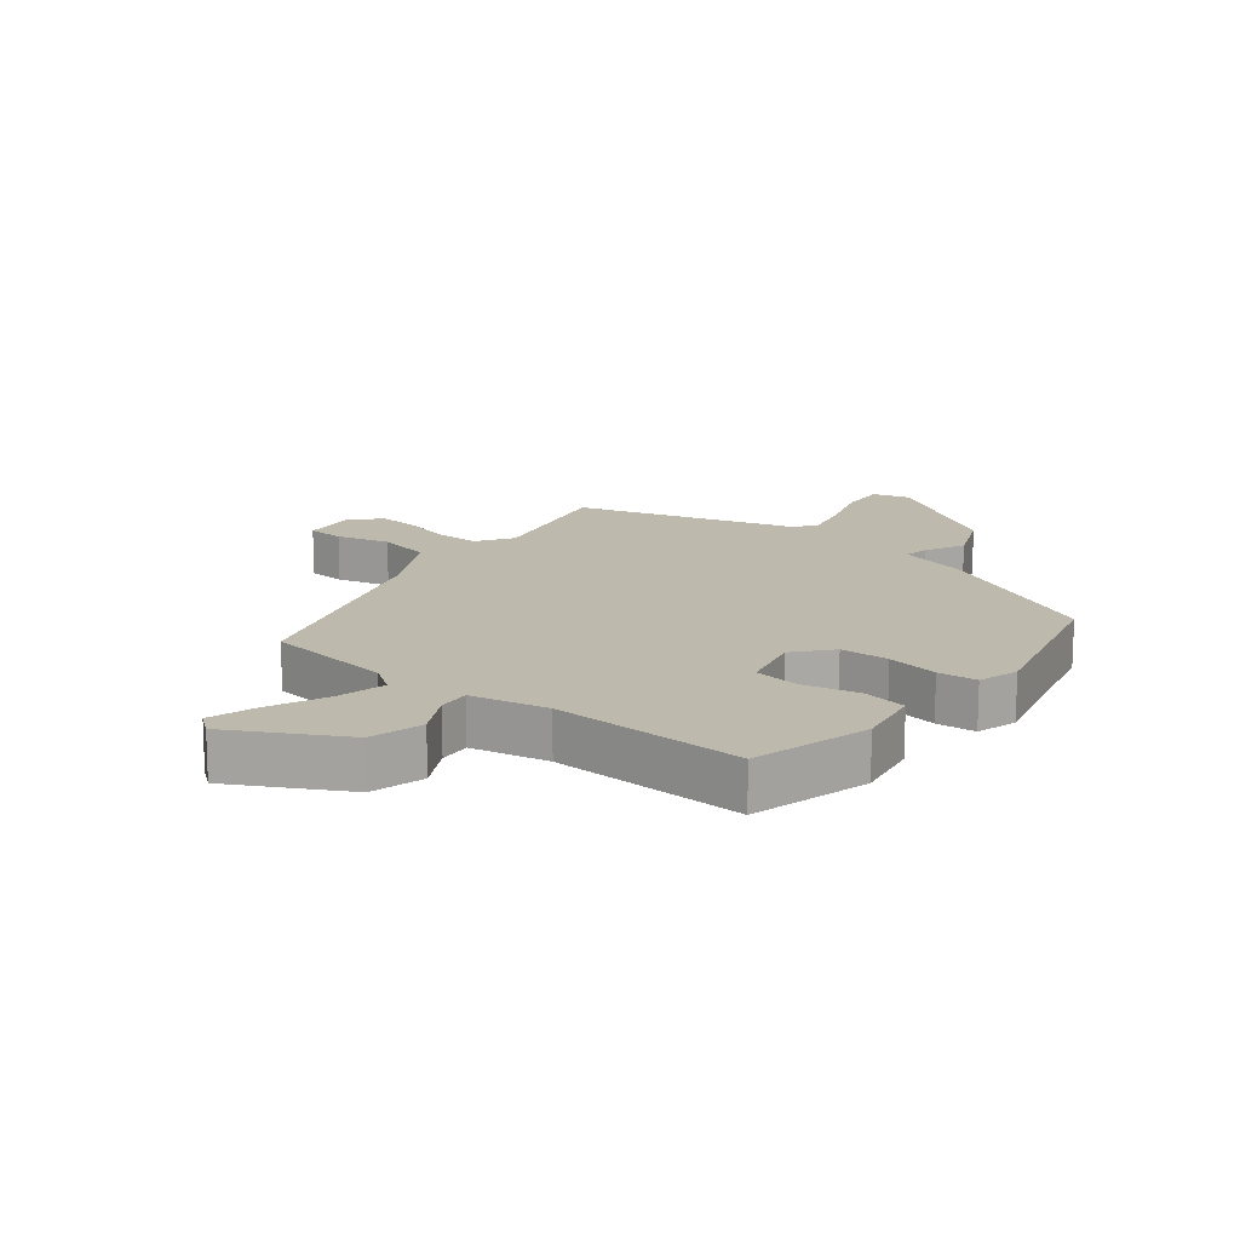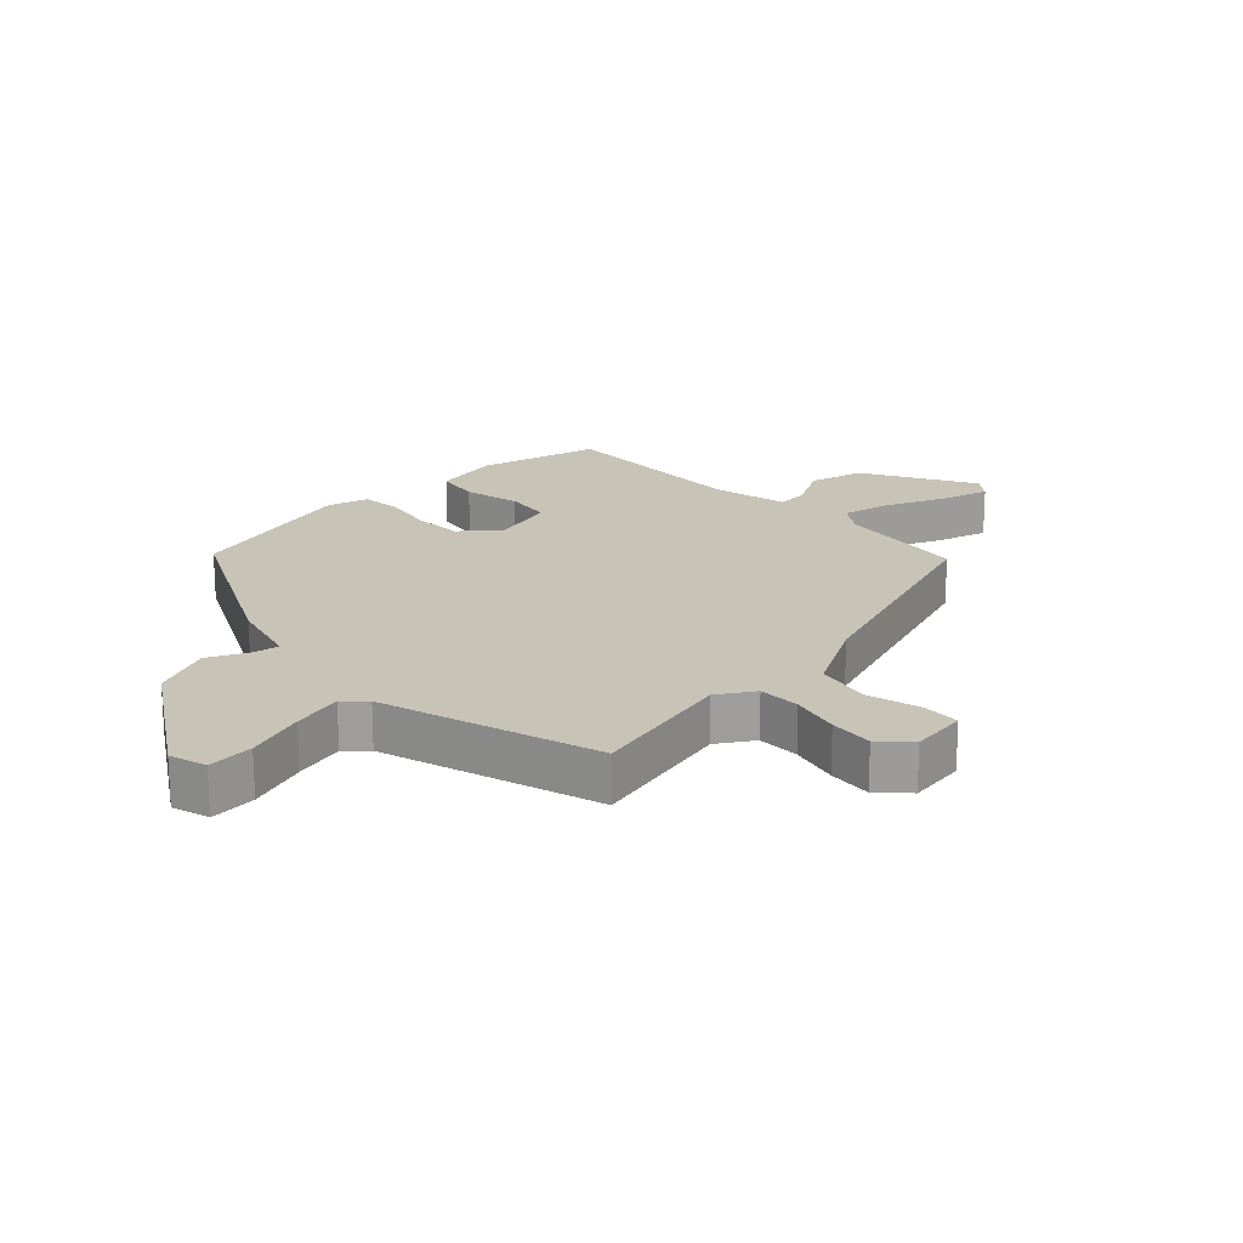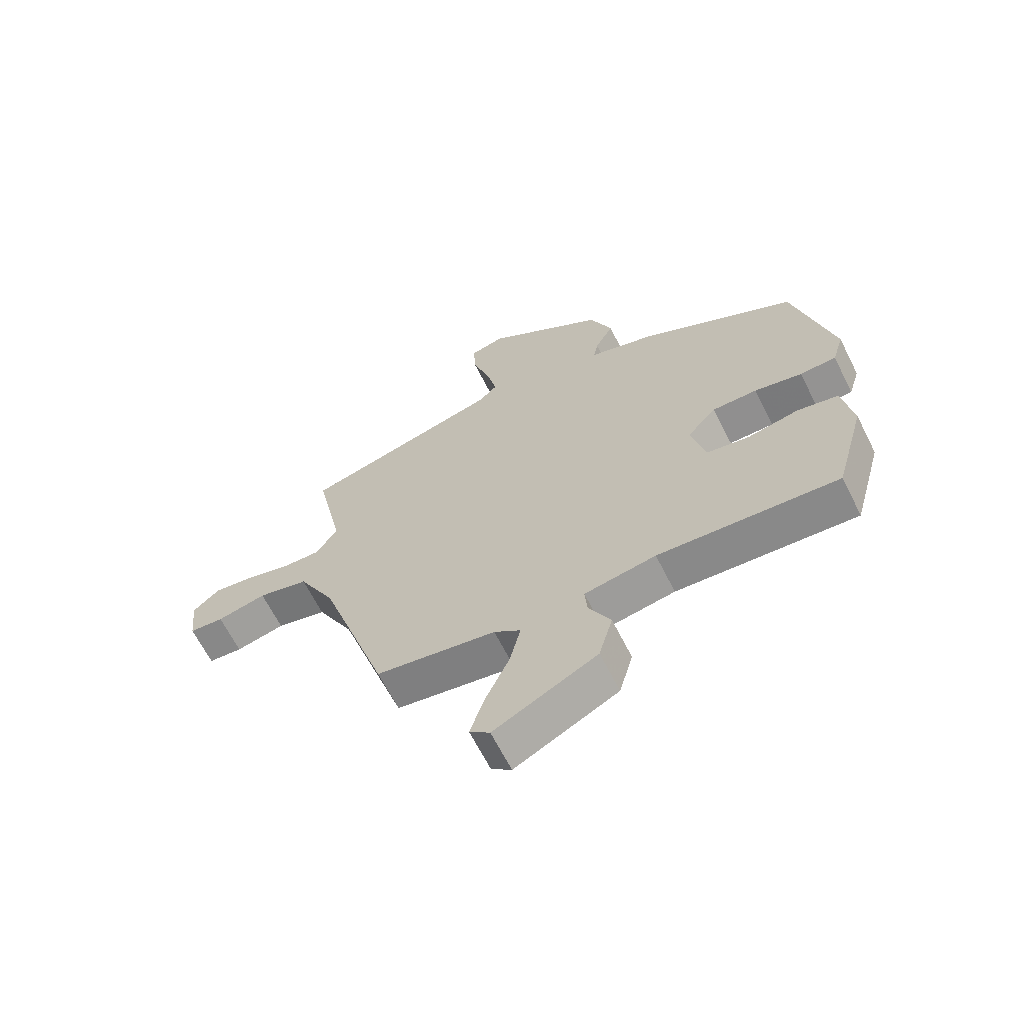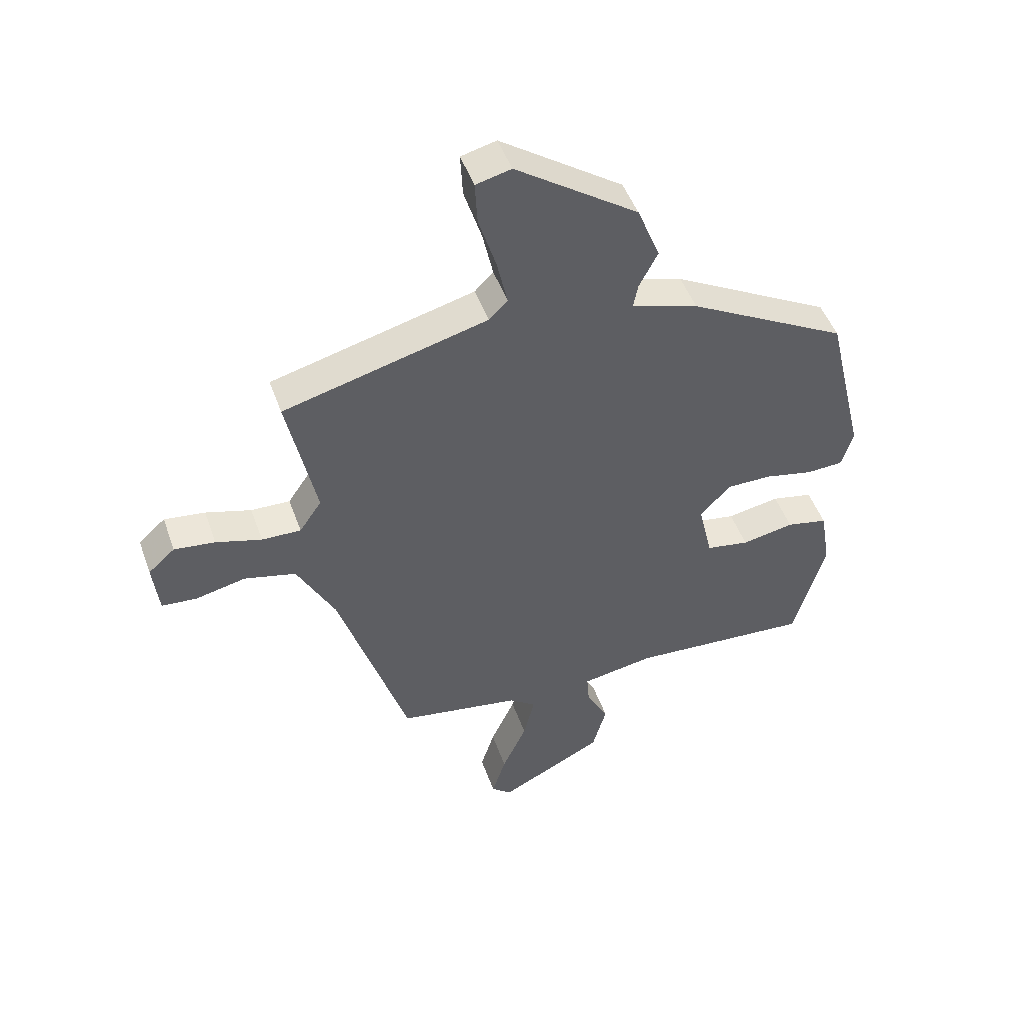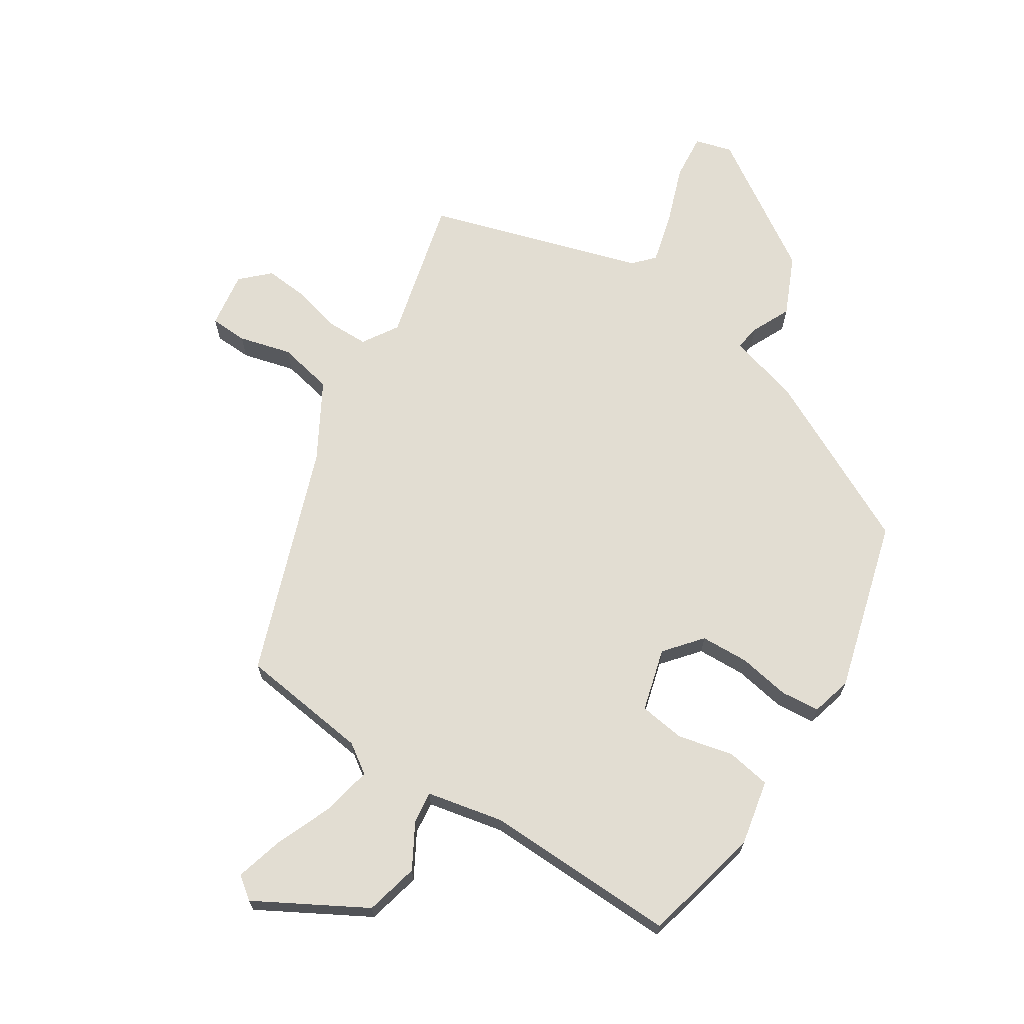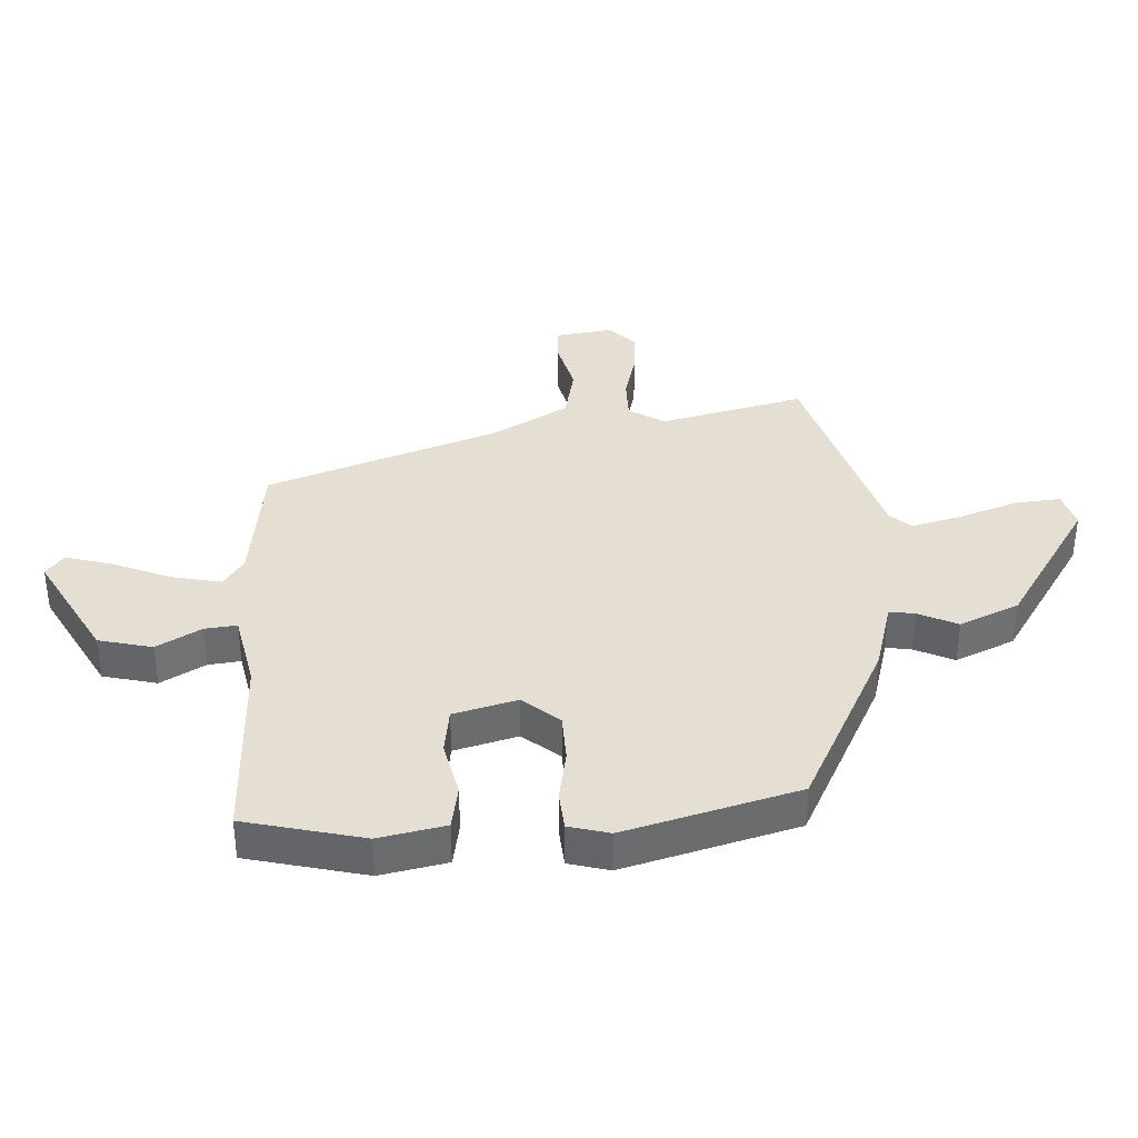
<metadata>
{"format":"obj","ext":"obj","renderer":"f3d","projection":"perspective","resolution":1024,"background":"white","views":[{"elev":15.1,"azim":-142.9,"up":"+Y"},{"elev":19.7,"azim":44.4,"up":"+Y"},{"elev":-65.4,"azim":-153.2,"up":"+Z"},{"elev":48.5,"azim":160.7,"up":"+Z"},{"elev":68.2,"azim":-149.6,"up":"+Y"},{"elev":37.0,"azim":-95.0,"up":"+Y"}]}
</metadata>
<code>
v 0.334 0.07 -0.455
v 0.125 0.07 -0.49
v 0.079 0.07 -0.524
v 0.098 0.07 -0.603
v 0.14 0.07 -0.695
v 0.164 0.07 -0.771
v 0.129 0.07 -0.8
v -0.05 0.07 -0.709
v -0.074 0.07 -0.623
v -0.036 0.07 -0.55
v -0.032 0.07 -0.498
v -0.156 0.07 -0.477
v -0.468 0.07 -0.498
v -0.521 0.07 -0.308
v -0.503 0.07 -0.2
v -0.432 0.07 -0.185
v -0.342 0.07 -0.202
v -0.268 0.07 -0.189
v -0.244 0.07 -0.086
v -0.295 0.07 -0.029
v -0.373 0.07 -0.029
v -0.456 0.07 -0.047
v -0.519 0.07 -0.044
v -0.539 0.07 0.021
v -0.472 0.07 0.302
v -0.199 0.07 0.452
v -0.085 0.07 0.488
v -0.093 0.07 0.529
v -0.125 0.07 0.591
v -0.086 0.07 0.688
v 0.123 0.07 0.834
v 0.183 0.07 0.819
v 0.179 0.07 0.745
v 0.149 0.07 0.649
v 0.131 0.07 0.567
v 0.163 0.07 0.535
v 0.512 0.07 0.444
v 0.463 0.07 0.209
v 0.501 0.07 0.153
v 0.568 0.07 0.155
v 0.646 0.07 0.178
v 0.716 0.07 0.187
v 0.762 0.07 0.146
v 0.752 0.07 0.054
v 0.692 0.07 0.049
v 0.606 0.07 0.068
v 0.518 0.07 0.046
v 0.453 0.07 -0.079
v 0.334 0 -0.455
v 0.125 0 -0.49
v 0.079 0 -0.524
v 0.098 0 -0.603
v 0.14 0 -0.695
v 0.164 0 -0.771
v 0.129 0 -0.8
v -0.05 0 -0.709
v -0.074 0 -0.623
v -0.036 0 -0.55
v -0.032 0 -0.498
v -0.156 0 -0.477
v -0.468 0 -0.498
v -0.521 0 -0.308
v -0.503 0 -0.2
v -0.432 0 -0.185
v -0.342 0 -0.202
v -0.268 0 -0.189
v -0.244 0 -0.086
v -0.295 0 -0.029
v -0.373 0 -0.029
v -0.456 0 -0.047
v -0.519 0 -0.044
v -0.539 0 0.021
v -0.472 0 0.302
v -0.199 0 0.452
v -0.085 0 0.488
v -0.093 0 0.529
v -0.125 0 0.591
v -0.086 0 0.688
v 0.123 0 0.834
v 0.183 0 0.819
v 0.179 0 0.745
v 0.149 0 0.649
v 0.131 0 0.567
v 0.163 0 0.535
v 0.512 0 0.444
v 0.463 0 0.209
v 0.501 0 0.153
v 0.568 0 0.155
v 0.646 0 0.178
v 0.716 0 0.187
v 0.762 0 0.146
v 0.752 0 0.054
v 0.692 0 0.049
v 0.606 0 0.068
v 0.518 0 0.046
v 0.453 0 -0.079
f 43 44 45 46
f 43 46 47
f 40 41 42 43
f 39 40 43 47
f 38 39 47 48
f 36 37 38
f 35 36 38 48
f 31 32 33 34
f 31 34 35
f 28 29 30 31
f 27 28 31 35
f 24 25 26 27
f 21 22 23 24
f 20 21 24 27
f 19 20 27 35
f 14 15 16 17
f 12 13 14 17
f 11 12 17 18
f 7 8 9 10
f 7 10 11
f 4 5 6 7
f 3 4 7 11
f 2 3 11 18
f 18 19 35 48
f 1 2 18 48
f 94 93 92 91
f 95 94 91
f 91 90 89 88
f 95 91 88 87
f 96 95 87 86
f 86 85 84
f 96 86 84 83
f 82 81 80 79
f 83 82 79
f 79 78 77 76
f 83 79 76 75
f 75 74 73 72
f 72 71 70 69
f 75 72 69 68
f 83 75 68 67
f 65 64 63 62
f 65 62 61 60
f 66 65 60 59
f 58 57 56 55
f 59 58 55
f 55 54 53 52
f 59 55 52 51
f 66 59 51 50
f 96 83 67 66
f 96 66 50 49
f 1 49 50 2
f 2 50 51 3
f 3 51 52 4
f 4 52 53 5
f 5 53 54 6
f 6 54 55 7
f 7 55 56 8
f 8 56 57 9
f 9 57 58 10
f 10 58 59 11
f 11 59 60 12
f 12 60 61 13
f 13 61 62 14
f 14 62 63 15
f 15 63 64 16
f 16 64 65 17
f 17 65 66 18
f 18 66 67 19
f 19 67 68 20
f 20 68 69 21
f 21 69 70 22
f 22 70 71 23
f 23 71 72 24
f 24 72 73 25
f 25 73 74 26
f 26 74 75 27
f 27 75 76 28
f 28 76 77 29
f 29 77 78 30
f 30 78 79 31
f 31 79 80 32
f 32 80 81 33
f 33 81 82 34
f 34 82 83 35
f 35 83 84 36
f 36 84 85 37
f 37 85 86 38
f 38 86 87 39
f 39 87 88 40
f 40 88 89 41
f 41 89 90 42
f 42 90 91 43
f 43 91 92 44
f 44 92 93 45
f 45 93 94 46
f 46 94 95 47
f 47 95 96 48
f 48 96 49 1

</code>
